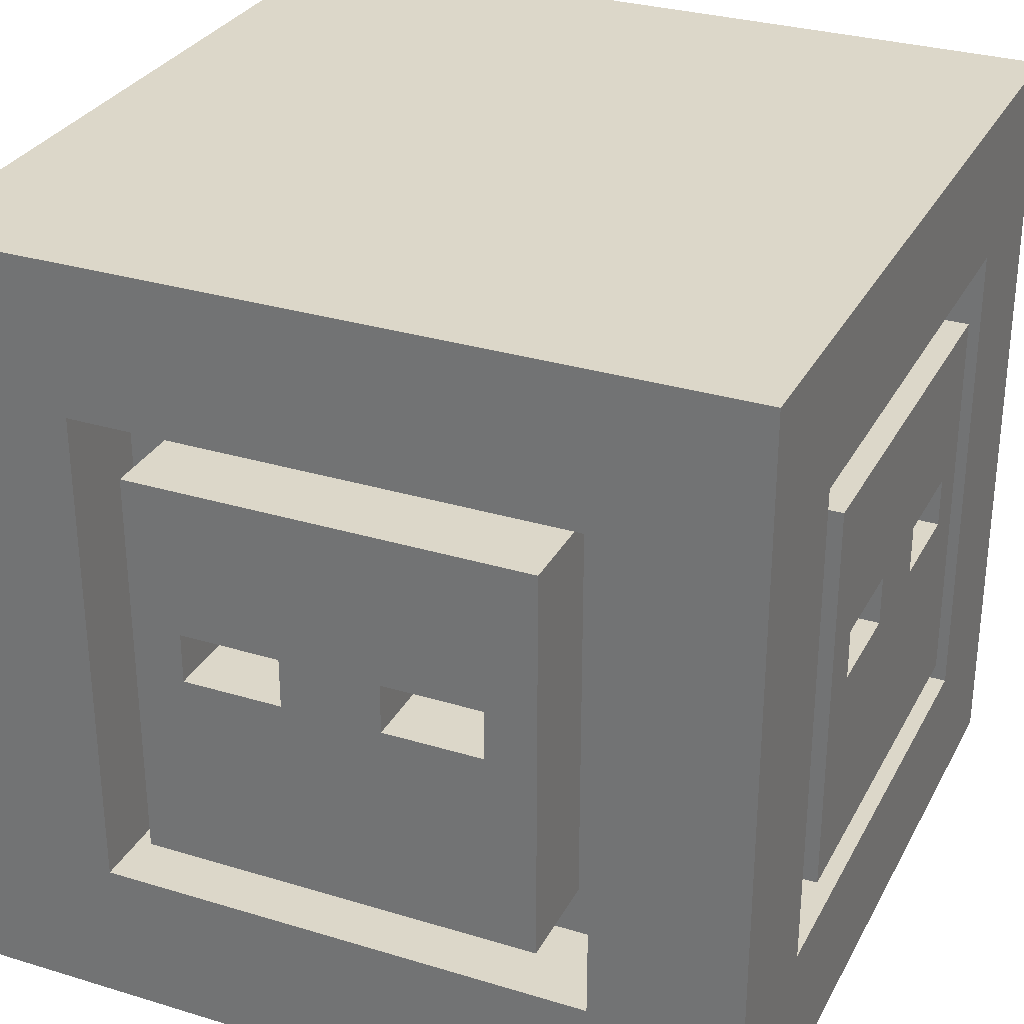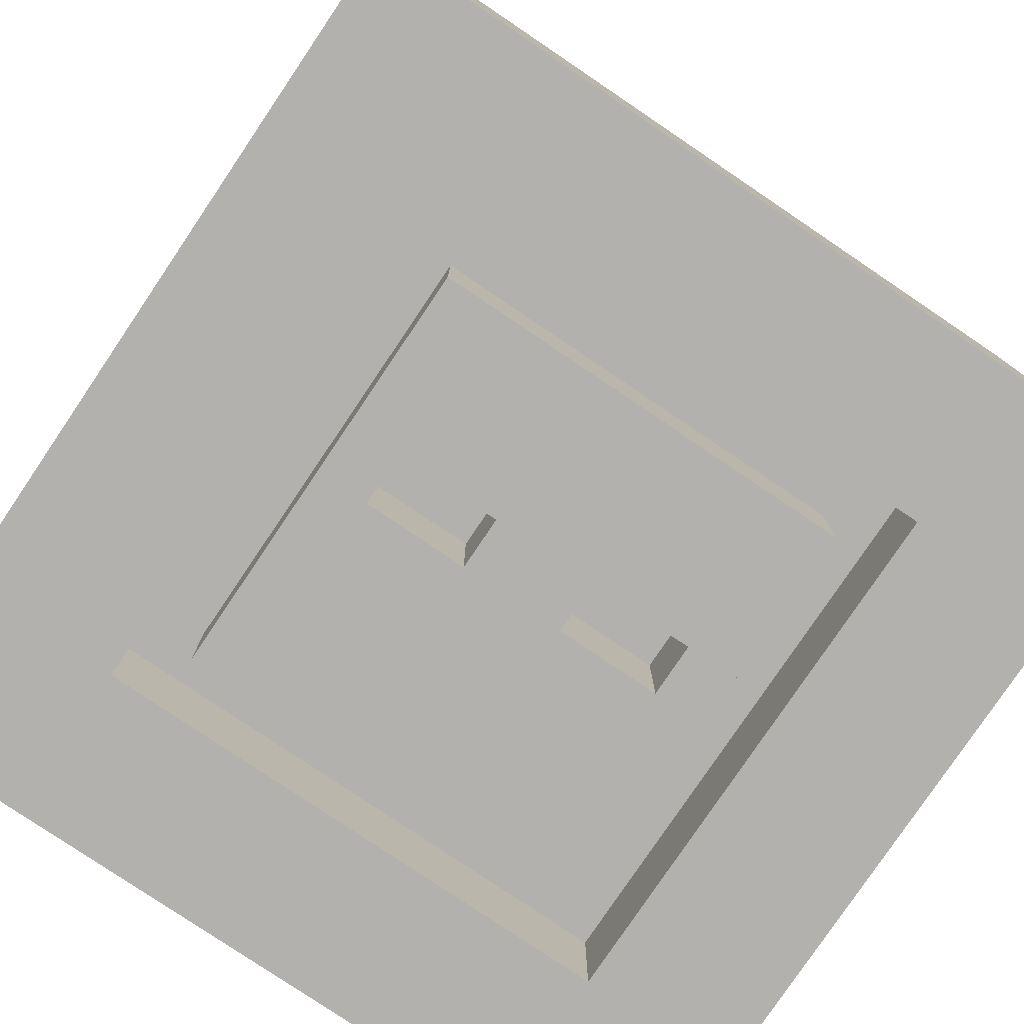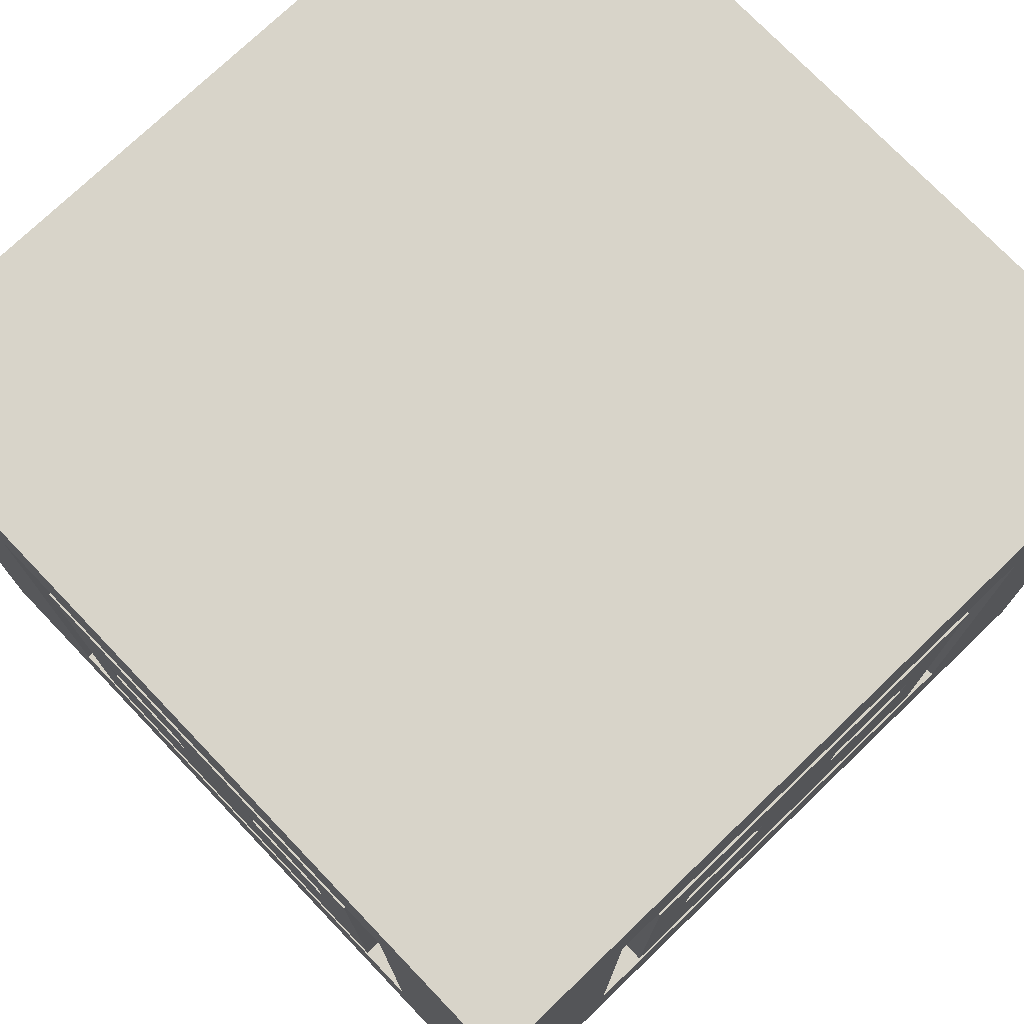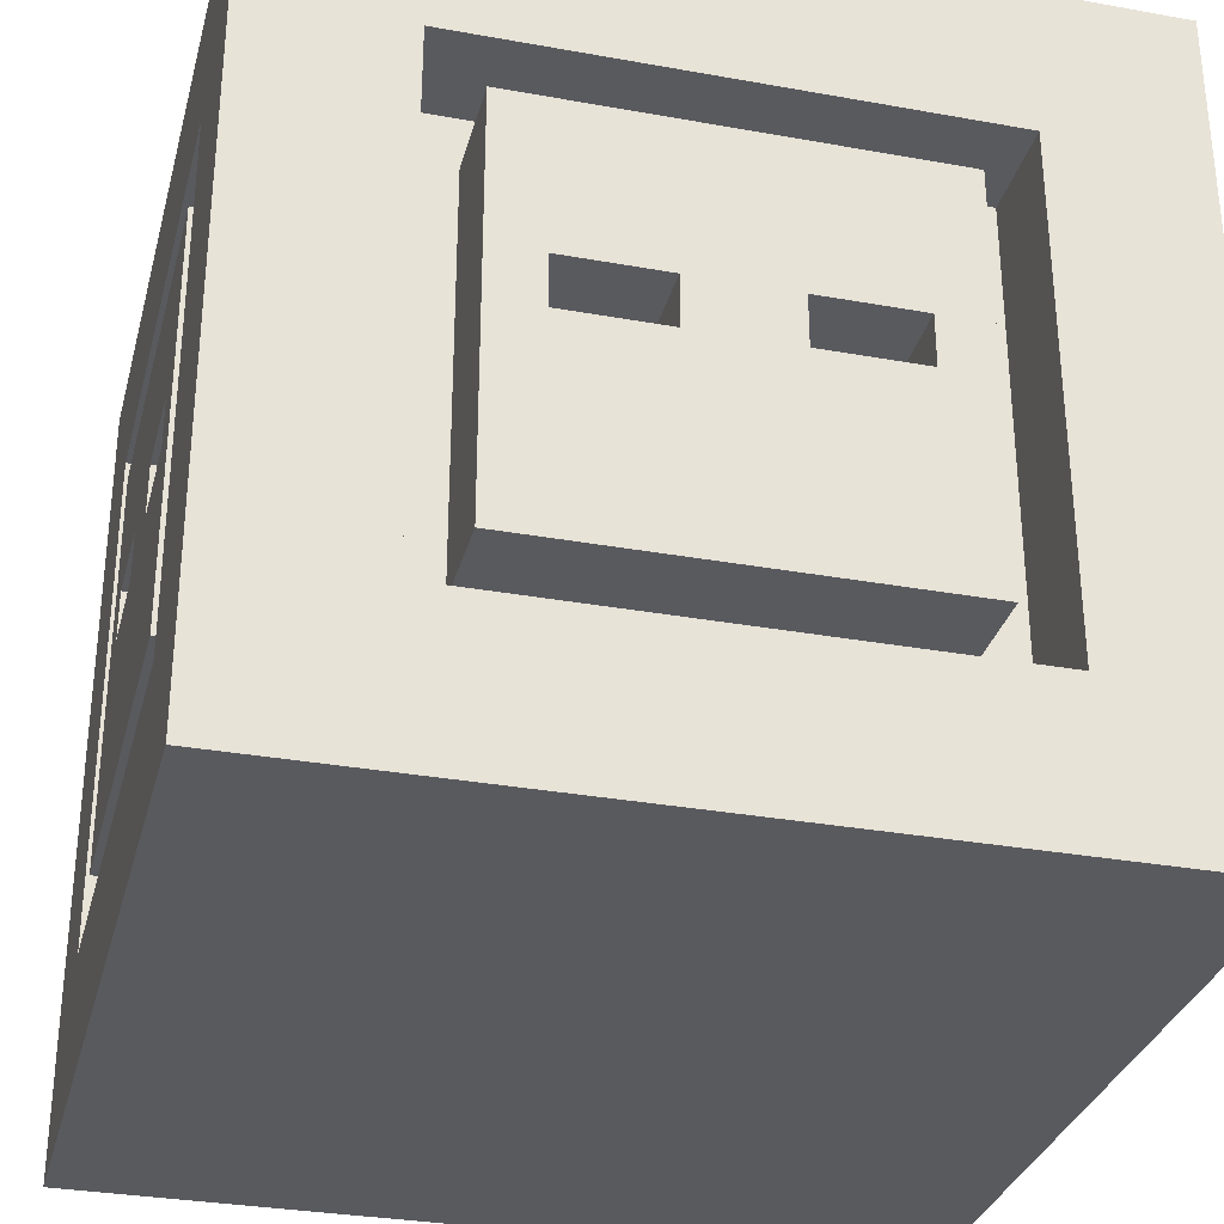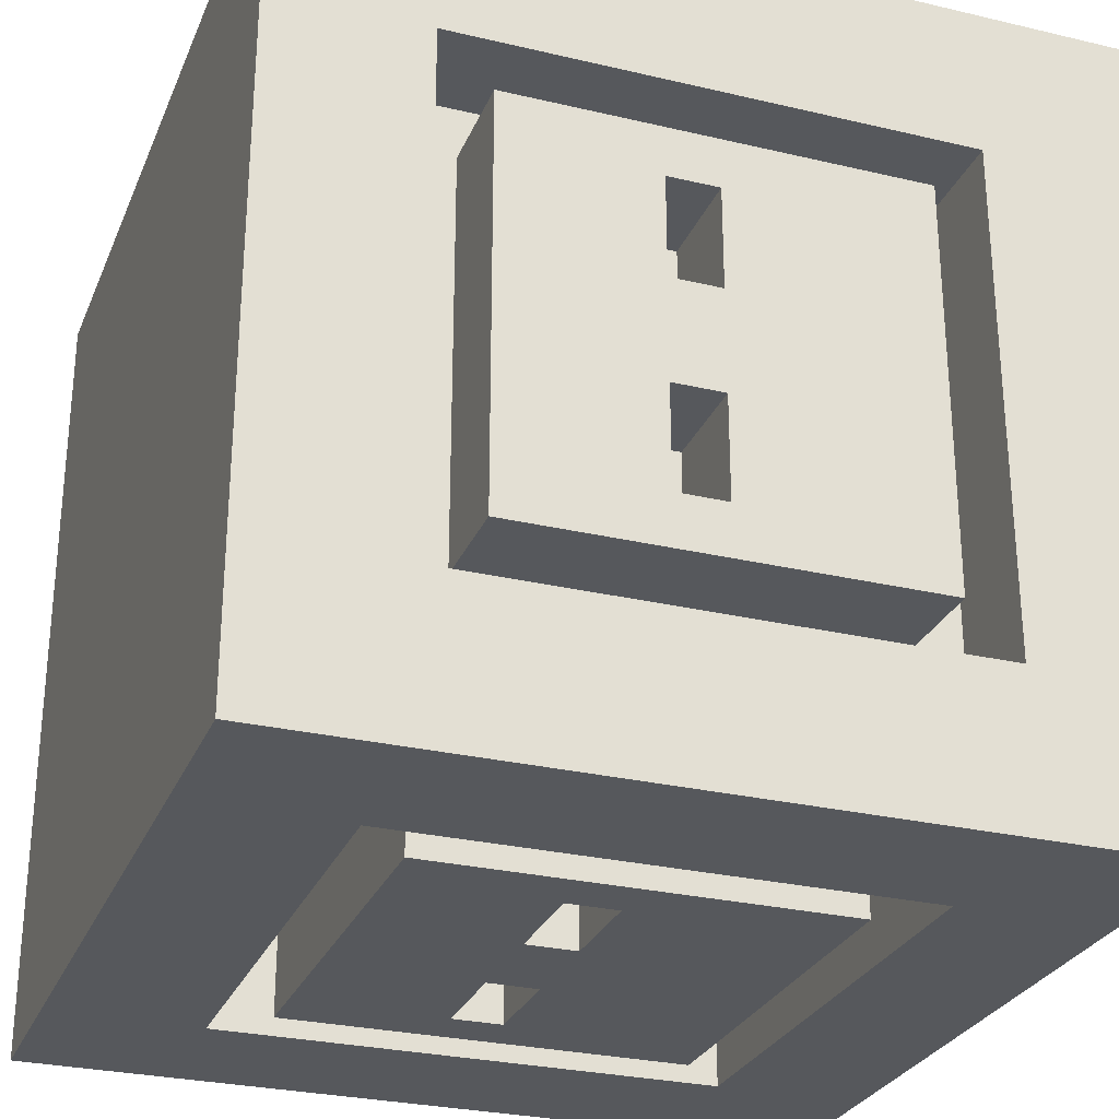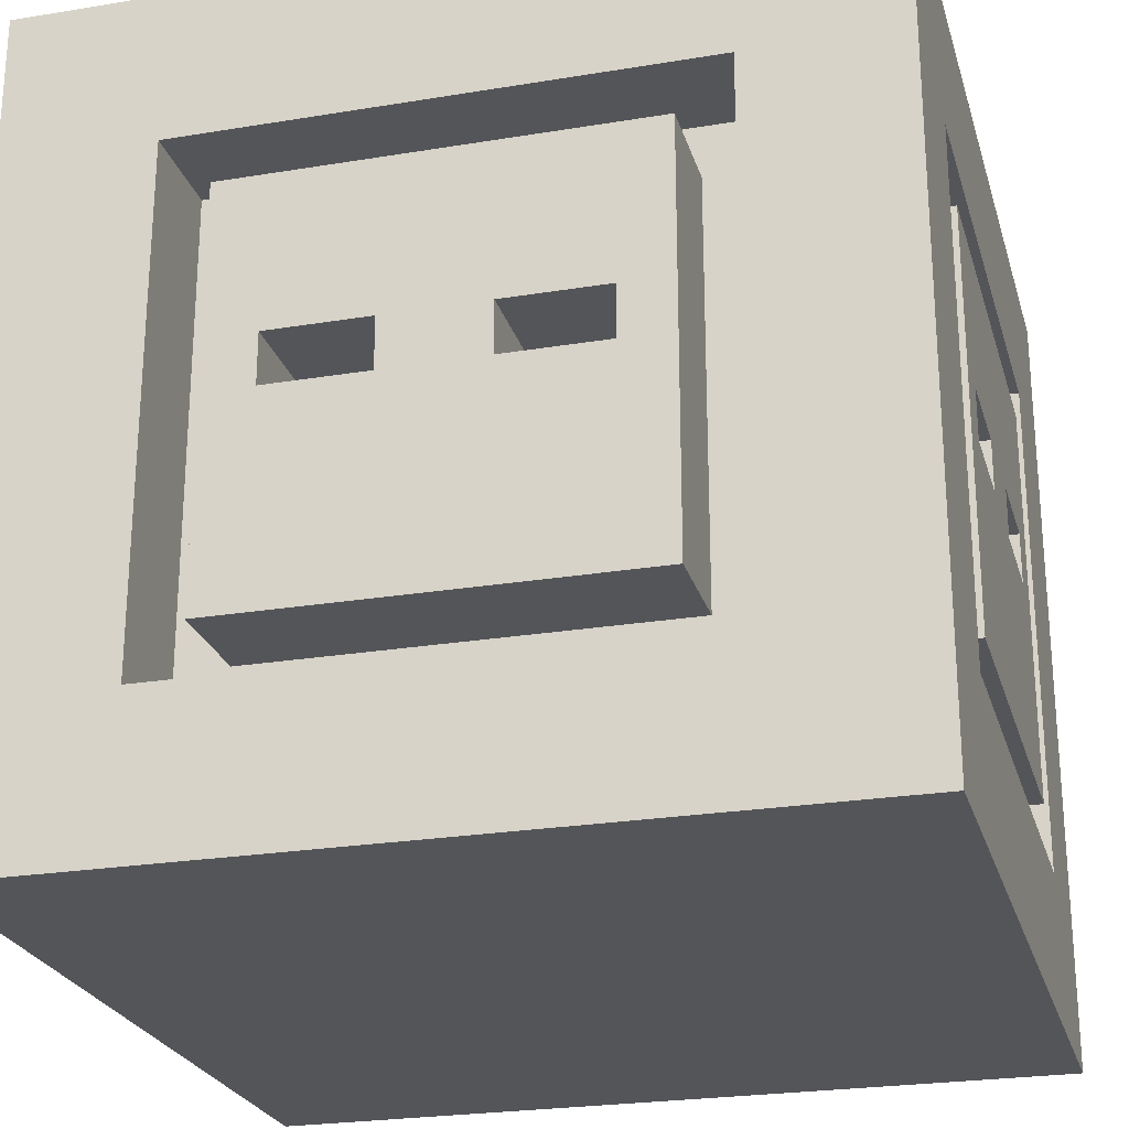
<metadata>
{"format":"obj","ext":"obj","renderer":"f3d","projection":"perspective","resolution":1024,"background":"white","views":[{"elev":30.3,"azim":-66.2,"up":"+Y"},{"elev":-79.2,"azim":146.0,"up":"+Z"},{"elev":75.0,"azim":-133.8,"up":"+Y"},{"elev":-31.6,"azim":75.7,"up":"+Y"},{"elev":-28.1,"azim":-109.7,"up":"+Z"},{"elev":-24.6,"azim":-74.9,"up":"+Y"}]}
</metadata>
<code>
v  0.5 -0.5 -0
v  0.5 -0.3125 -0
v  0.3125 -0.3125 -0
v  -0.3125 -0.3125 -0
v  -0.5 -0.5 -0
v  -0.5 -0.3125 -0
v  -0.3125 0.3125 0
v  -0.5 0.3125 0
v  0.3125 -0.3125 -0.125
v  0.3125 -0.25 -0.125
v  0.25 -0.25 -0.125
v  -0.25 -0.25 -0.125
v  -0.3125 -0.3125 -0.125
v  -0.3125 -0.25 -0.125
v  0.5 0.3125 0
v  0.3125 0.3125 0
v  -0.25 0.25 -0.125
v  -0.3125 0.25 -0.125
v  -0.1875 0 -0
v  -0.25 0 -0
v  -0.25 -0.25 -0
v  -0.0625 0 -0
v  0.25 -0.25 -0
v  0.25 0 -0
v  0.1875 0 -0
v  0.0625 0 -0
v  0.0625 0.0625 0
v  -0.0625 0.0625 0
v  0.3125 0.25 -0.125
v  0.25 0.25 -0.125
v  -0.1875 0.0625 0
v  -0.25 0.0625 0
v  -0.1875 0.0625 -0.125
v  -0.1875 0 -0.125
v  -0.0625 0 -0.125
v  -0.0625 0.0625 -0.125
v  0.0625 0.0625 -0.125
v  0.0625 0 -0.125
v  0.1875 0 -0.125
v  0.1875 0.0625 -0.125
v  0.25 0.0625 0
v  0.1875 0.0625 0
v  0.25 0.25 0
v  -0.25 0.25 0
v  -0.3125 0.3125 -0.125
v  0.3125 0.3125 -0.125
v  0.5 0.5 0
v  -0.5 0.5 0
g Plane001
f 1 2 3
f 1 3 4
f 5 1 4
f 5 4 6
f 6 4 7
f 7 8 6
f 9 10 11
f 9 11 12
f 13 9 12
f 14 13 12
f 3 2 15
f 15 16 3
f 14 12 17
f 17 18 14
f 19 20 21
f 22 19 21
f 21 23 24
f 21 24 25
f 21 25 26
f 22 21 26
f 22 26 27
f 22 27 28
f 11 10 29
f 29 30 11
f 20 19 31
f 31 32 20
f 33 34 35
f 35 36 33
f 37 38 39
f 39 40 37
f 25 24 41
f 41 42 25
f 42 41 43
f 27 42 43
f 28 27 43
f 31 28 43
f 32 31 43
f 32 43 44
f 45 18 17
f 45 17 30
f 30 29 46
f 45 30 46
f 15 47 48
f 16 15 48
f 7 16 48
f 8 7 48
f 4 3 9
f 9 13 4
f 16 46 29
f 16 29 10
f 3 16 10
f 3 10 9
f 16 7 45
f 45 46 16
f 7 4 13
f 7 13 14
f 7 14 18
f 7 18 45
f 32 44 17
f 20 32 17
f 21 20 17
f 21 17 12
f 44 43 30
f 30 17 44
f 24 23 11
f 41 24 11
f 43 41 11
f 43 11 30
f 23 21 12
f 12 11 23
f 19 22 35
f 35 34 19
f 22 28 36
f 36 35 22
f 28 31 33
f 33 36 28
f 31 19 34
f 34 33 31
f 26 25 39
f 39 38 26
f 25 42 40
f 40 39 25
f 42 27 37
f 37 40 42
f 27 26 38
f 38 37 27
v  -0.5 -0.5 -1
v  -0.5 -0.3125 -1
v  -0.3125 -0.3125 -1
v  0.3125 -0.3125 -1
v  0.5 -0.5 -1
v  0.5 -0.3125 -1
v  0.3125 0.3125 -1
v  0.5 0.3125 -1
v  -0.3125 -0.3125 -0.875
v  -0.3125 -0.25 -0.875
v  -0.25 -0.25 -0.875
v  0.25 -0.25 -0.875
v  0.3125 -0.3125 -0.875
v  0.3125 -0.25 -0.875
v  -0.5 0.3125 -1
v  -0.3125 0.3125 -1
v  0.25 0.25 -0.875
v  0.3125 0.25 -0.875
v  0.1875 -0 -1
v  0.25 -0 -1
v  0.25 -0.25 -1
v  0.0625 -0 -1
v  -0.25 -0.25 -1
v  -0.25 0 -1
v  -0.1875 0 -1
v  -0.0625 0 -1
v  -0.0625 0.0625 -1
v  0.0625 0.0625 -1
v  -0.3125 0.25 -0.875
v  -0.25 0.25 -0.875
v  0.1875 0.0625 -1
v  0.25 0.0625 -1
v  0.1875 0.0625 -0.875
v  0.1875 -0 -0.875
v  0.0625 -0 -0.875
v  0.0625 0.0625 -0.875
v  -0.0625 0.0625 -0.875
v  -0.0625 0 -0.875
v  -0.1875 0 -0.875
v  -0.1875 0.0625 -0.875
v  -0.25 0.0625 -1
v  -0.1875 0.0625 -1
v  -0.25 0.25 -1
v  0.25 0.25 -1
v  0.3125 0.3125 -0.875
v  -0.3125 0.3125 -0.875
v  -0.5 0.5 -1
v  0.5 0.5 -1
g Plane002
f 49 50 51
f 49 51 52
f 53 49 52
f 53 52 54
f 54 52 55
f 55 56 54
f 57 58 59
f 57 59 60
f 61 57 60
f 62 61 60
f 51 50 63
f 63 64 51
f 62 60 65
f 65 66 62
f 67 68 69
f 70 67 69
f 69 71 72
f 69 72 73
f 69 73 74
f 70 69 74
f 70 74 75
f 70 75 76
f 59 58 77
f 77 78 59
f 68 67 79
f 79 80 68
f 81 82 83
f 83 84 81
f 85 86 87
f 87 88 85
f 73 72 89
f 89 90 73
f 90 89 91
f 75 90 91
f 76 75 91
f 79 76 91
f 80 79 91
f 80 91 92
f 93 66 65
f 93 65 78
f 78 77 94
f 93 78 94
f 63 95 96
f 64 63 96
f 55 64 96
f 56 55 96
f 52 51 57
f 57 61 52
f 64 94 77
f 64 77 58
f 51 64 58
f 51 58 57
f 64 55 93
f 93 94 64
f 55 52 61
f 55 61 62
f 55 62 66
f 55 66 93
f 80 92 65
f 68 80 65
f 69 68 65
f 69 65 60
f 92 91 78
f 78 65 92
f 72 71 59
f 89 72 59
f 91 89 59
f 91 59 78
f 71 69 60
f 60 59 71
f 67 70 83
f 83 82 67
f 70 76 84
f 84 83 70
f 76 79 81
f 81 84 76
f 79 67 82
f 82 81 79
f 74 73 87
f 87 86 74
f 73 90 88
f 88 87 73
f 90 75 85
f 85 88 90
f 75 74 86
f 86 85 75
v  0.5 -0.5 -1
v  0.5 -0.3125 -1
v  0.5 -0.3125 -0.8125
v  0.5 -0.3125 -0.1875
v  0.5 -0.5 -0
v  0.5 -0.3125 -0
v  0.5 0.3125 -0.1875
v  0.5 0.3125 0
v  0.375 -0.3125 -0.8125
v  0.375 -0.25 -0.8125
v  0.375 -0.25 -0.75
v  0.375 -0.25 -0.25
v  0.375 -0.3125 -0.1875
v  0.375 -0.25 -0.1875
v  0.5 0.3125 -1
v  0.5 0.3125 -0.8125
v  0.375 0.25 -0.25
v  0.375 0.25 -0.1875
v  0.5 -0 -0.3125
v  0.5 -0 -0.25
v  0.5 -0.25 -0.25
v  0.5 -0 -0.4375
v  0.5 -0.25 -0.75
v  0.5 0 -0.75
v  0.5 0 -0.6875
v  0.5 0 -0.5625
v  0.5 0.0625 -0.5625
v  0.5 0.0625 -0.4375
v  0.375 0.25 -0.8125
v  0.375 0.25 -0.75
v  0.5 0.0625 -0.3125
v  0.5 0.0625 -0.25
v  0.375 0.0625 -0.3125
v  0.375 -0 -0.3125
v  0.375 -0 -0.4375
v  0.375 0.0625 -0.4375
v  0.375 0.0625 -0.5625
v  0.375 0 -0.5625
v  0.375 0 -0.6875
v  0.375 0.0625 -0.6875
v  0.5 0.0625 -0.75
v  0.5 0.0625 -0.6875
v  0.5 0.25 -0.75
v  0.5 0.25 -0.25
v  0.375 0.3125 -0.1875
v  0.375 0.3125 -0.8125
v  0.5 0.5 -1
v  0.5 0.5 0
g Plane003
f 97 98 99
f 97 99 100
f 101 97 100
f 101 100 102
f 102 100 103
f 103 104 102
f 105 106 107
f 105 107 108
f 109 105 108
f 110 109 108
f 99 98 111
f 111 112 99
f 110 108 113
f 113 114 110
f 115 116 117
f 118 115 117
f 117 119 120
f 117 120 121
f 117 121 122
f 118 117 122
f 118 122 123
f 118 123 124
f 107 106 125
f 125 126 107
f 116 115 127
f 127 128 116
f 129 130 131
f 131 132 129
f 133 134 135
f 135 136 133
f 121 120 137
f 137 138 121
f 138 137 139
f 123 138 139
f 124 123 139
f 127 124 139
f 128 127 139
f 128 139 140
f 141 114 113
f 141 113 126
f 126 125 142
f 141 126 142
f 111 143 144
f 112 111 144
f 103 112 144
f 104 103 144
f 100 99 105
f 105 109 100
f 112 142 125
f 112 125 106
f 99 112 106
f 99 106 105
f 112 103 141
f 141 142 112
f 103 100 109
f 103 109 110
f 103 110 114
f 103 114 141
f 128 140 113
f 116 128 113
f 117 116 113
f 117 113 108
f 140 139 126
f 126 113 140
f 120 119 107
f 137 120 107
f 139 137 107
f 139 107 126
f 119 117 108
f 108 107 119
f 115 118 131
f 131 130 115
f 118 124 132
f 132 131 118
f 124 127 129
f 129 132 124
f 127 115 130
f 130 129 127
f 122 121 135
f 135 134 122
f 121 138 136
f 136 135 121
f 138 123 133
f 133 136 138
f 123 122 134
f 134 133 123
v  -0.5 -0.5 0
v  -0.5 -0.3125 0
v  -0.5 -0.3125 -0.1875
v  -0.5 -0.3125 -0.8125
v  -0.5 -0.5 -1
v  -0.5 -0.3125 -1
v  -0.5 0.3125 -0.8125
v  -0.5 0.3125 -1
v  -0.375 -0.3125 -0.1875
v  -0.375 -0.25 -0.1875
v  -0.375 -0.25 -0.25
v  -0.375 -0.25 -0.75
v  -0.375 -0.3125 -0.8125
v  -0.375 -0.25 -0.8125
v  -0.5 0.3125 -0
v  -0.5 0.3125 -0.1875
v  -0.375 0.25 -0.75
v  -0.375 0.25 -0.8125
v  -0.5 -0 -0.6875
v  -0.5 -0 -0.75
v  -0.5 -0.25 -0.75
v  -0.5 -0 -0.5625
v  -0.5 -0.25 -0.25
v  -0.5 0 -0.25
v  -0.5 0 -0.3125
v  -0.5 0 -0.4375
v  -0.5 0.0625 -0.4375
v  -0.5 0.0625 -0.5625
v  -0.375 0.25 -0.1875
v  -0.375 0.25 -0.25
v  -0.5 0.0625 -0.6875
v  -0.5 0.0625 -0.75
v  -0.375 0.0625 -0.6875
v  -0.375 -0 -0.6875
v  -0.375 -0 -0.5625
v  -0.375 0.0625 -0.5625
v  -0.375 0.0625 -0.4375
v  -0.375 0 -0.4375
v  -0.375 0 -0.3125
v  -0.375 0.0625 -0.3125
v  -0.5 0.0625 -0.25
v  -0.5 0.0625 -0.3125
v  -0.5 0.25 -0.25
v  -0.5 0.25 -0.75
v  -0.375 0.3125 -0.8125
v  -0.375 0.3125 -0.1875
v  -0.5 0.5 -0
v  -0.5 0.5 -1
g Plane004
f 145 146 147
f 145 147 148
f 149 145 148
f 149 148 150
f 150 148 151
f 151 152 150
f 153 154 155
f 153 155 156
f 157 153 156
f 158 157 156
f 147 146 159
f 159 160 147
f 158 156 161
f 161 162 158
f 163 164 165
f 166 163 165
f 165 167 168
f 165 168 169
f 165 169 170
f 166 165 170
f 166 170 171
f 166 171 172
f 155 154 173
f 173 174 155
f 164 163 175
f 175 176 164
f 177 178 179
f 179 180 177
f 181 182 183
f 183 184 181
f 169 168 185
f 185 186 169
f 186 185 187
f 171 186 187
f 172 171 187
f 175 172 187
f 176 175 187
f 176 187 188
f 189 162 161
f 189 161 174
f 174 173 190
f 189 174 190
f 159 191 192
f 160 159 192
f 151 160 192
f 152 151 192
f 148 147 153
f 153 157 148
f 160 190 173
f 160 173 154
f 147 160 154
f 147 154 153
f 160 151 189
f 189 190 160
f 151 148 157
f 151 157 158
f 151 158 162
f 151 162 189
f 176 188 161
f 164 176 161
f 165 164 161
f 165 161 156
f 188 187 174
f 174 161 188
f 168 167 155
f 185 168 155
f 187 185 155
f 187 155 174
f 167 165 156
f 156 155 167
f 163 166 179
f 179 178 163
f 166 172 180
f 180 179 166
f 172 175 177
f 177 180 172
f 175 163 178
f 178 177 175
f 170 169 183
f 183 182 170
f 169 186 184
f 184 183 169
f 186 171 181
f 181 184 186
f 171 170 182
f 182 181 171
v  -0.5 -0.5 -0
v  -0.5 -0.5 -1
v  0.5 -0.5 -0
v  0.5 -0.5 -1
g Plane005
f 193 194 195
f 196 195 194
v  -0.5 0.5 -1
v  -0.5 0.5 -0
v  0.5 0.5 -1
v  0.5 0.5 -0
g Plane006
f 197 198 199
f 200 199 198

</code>
